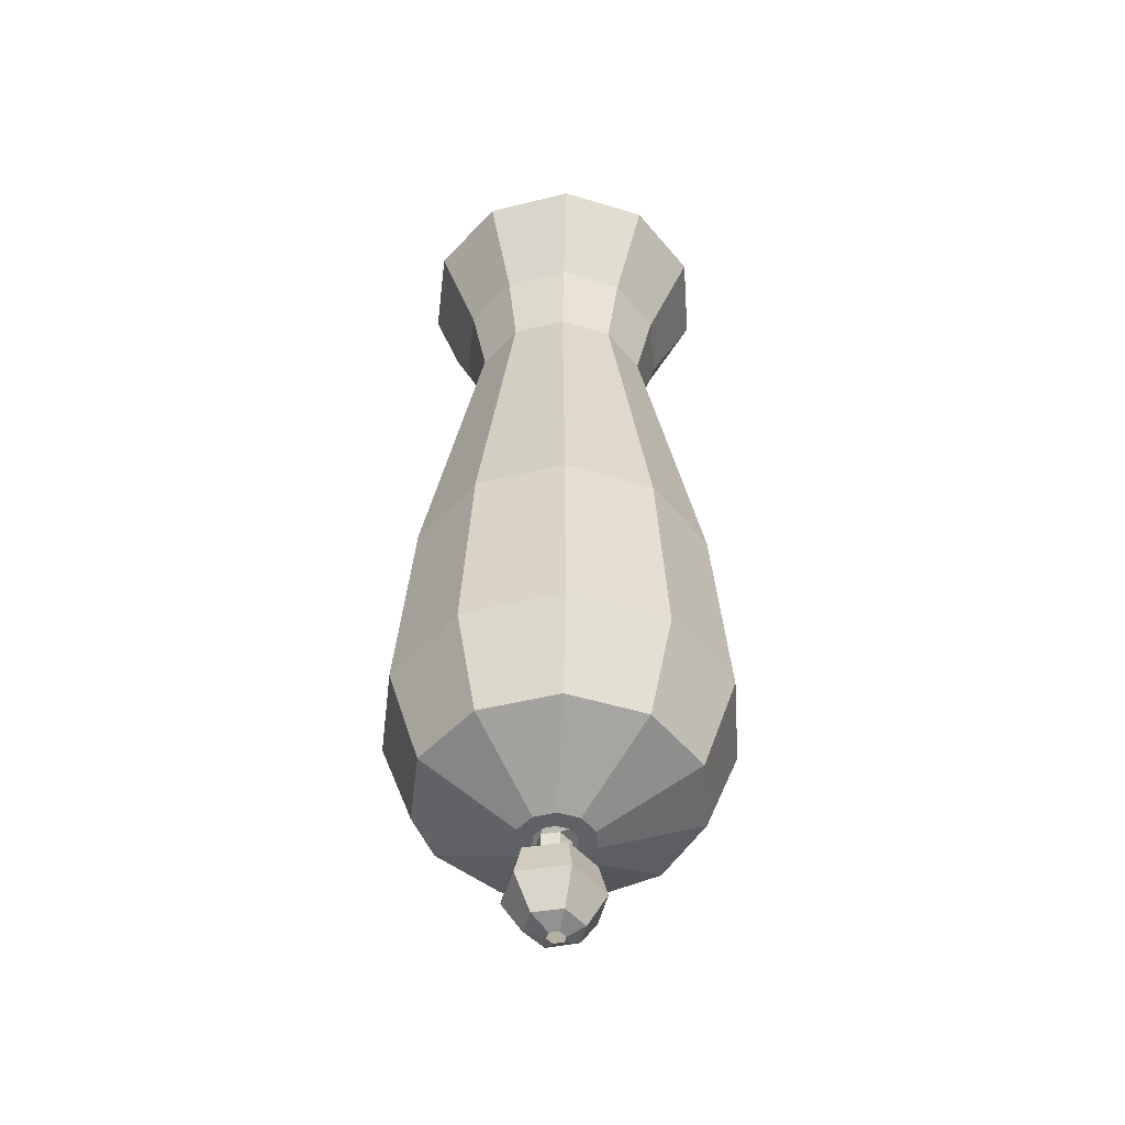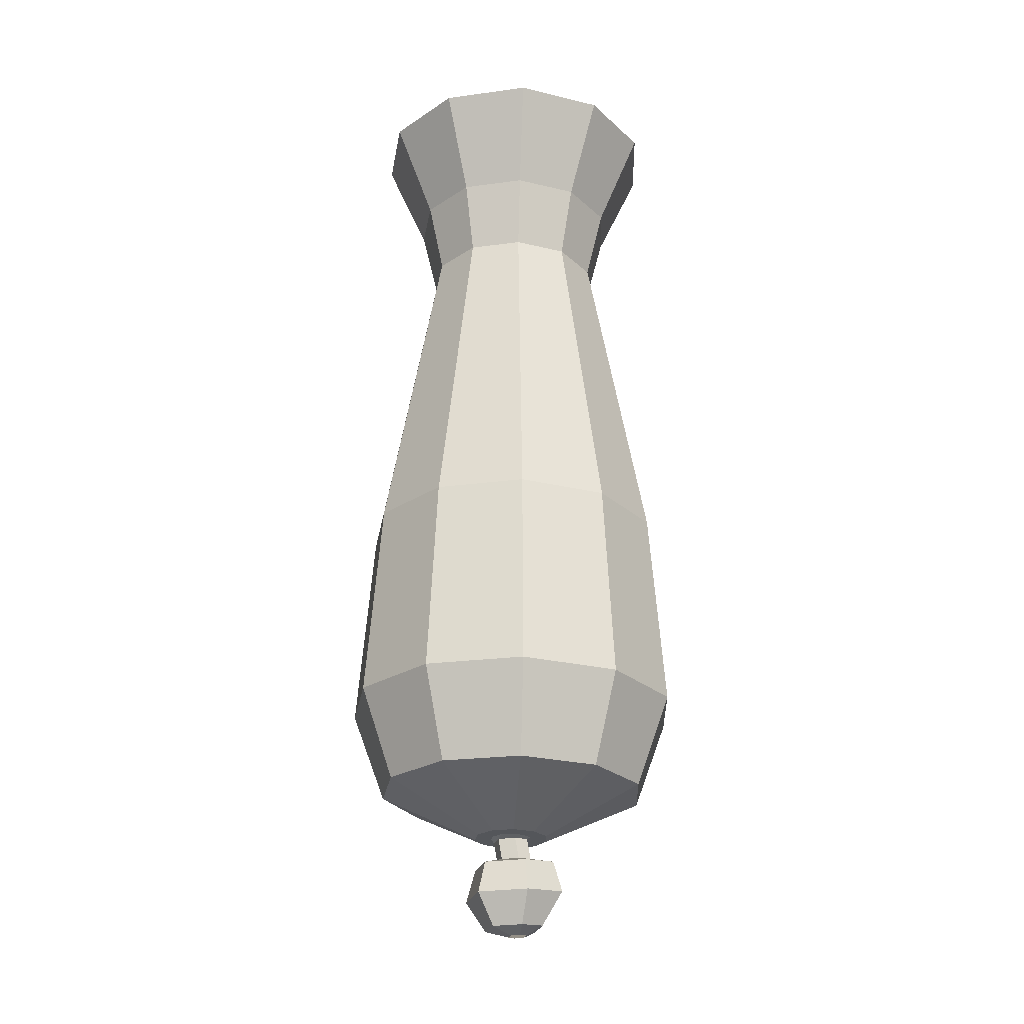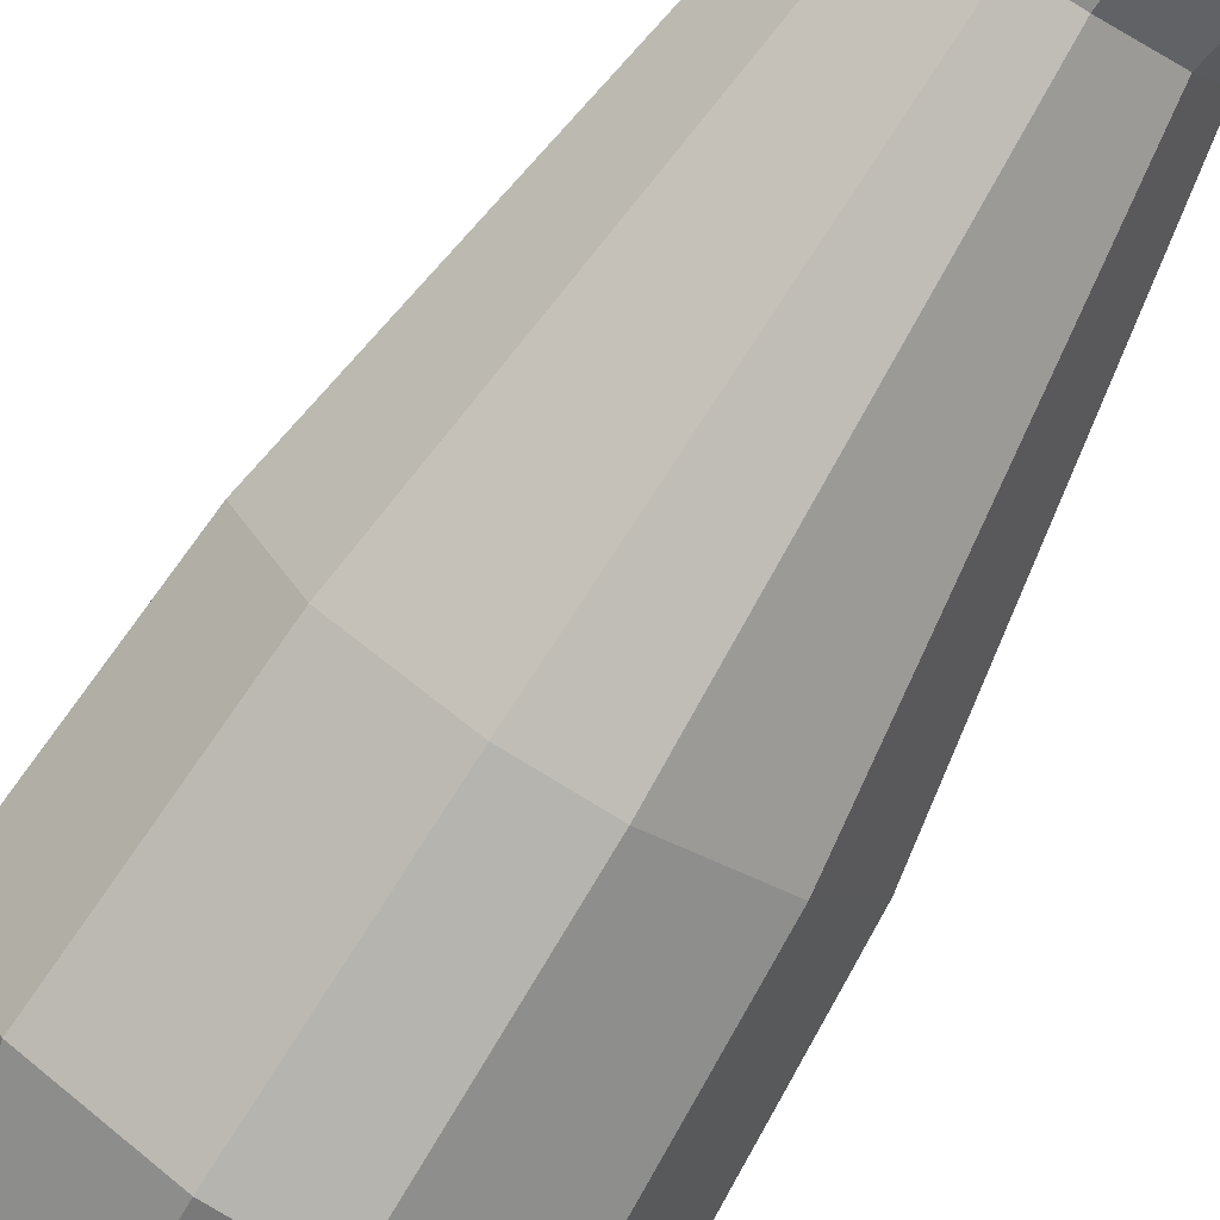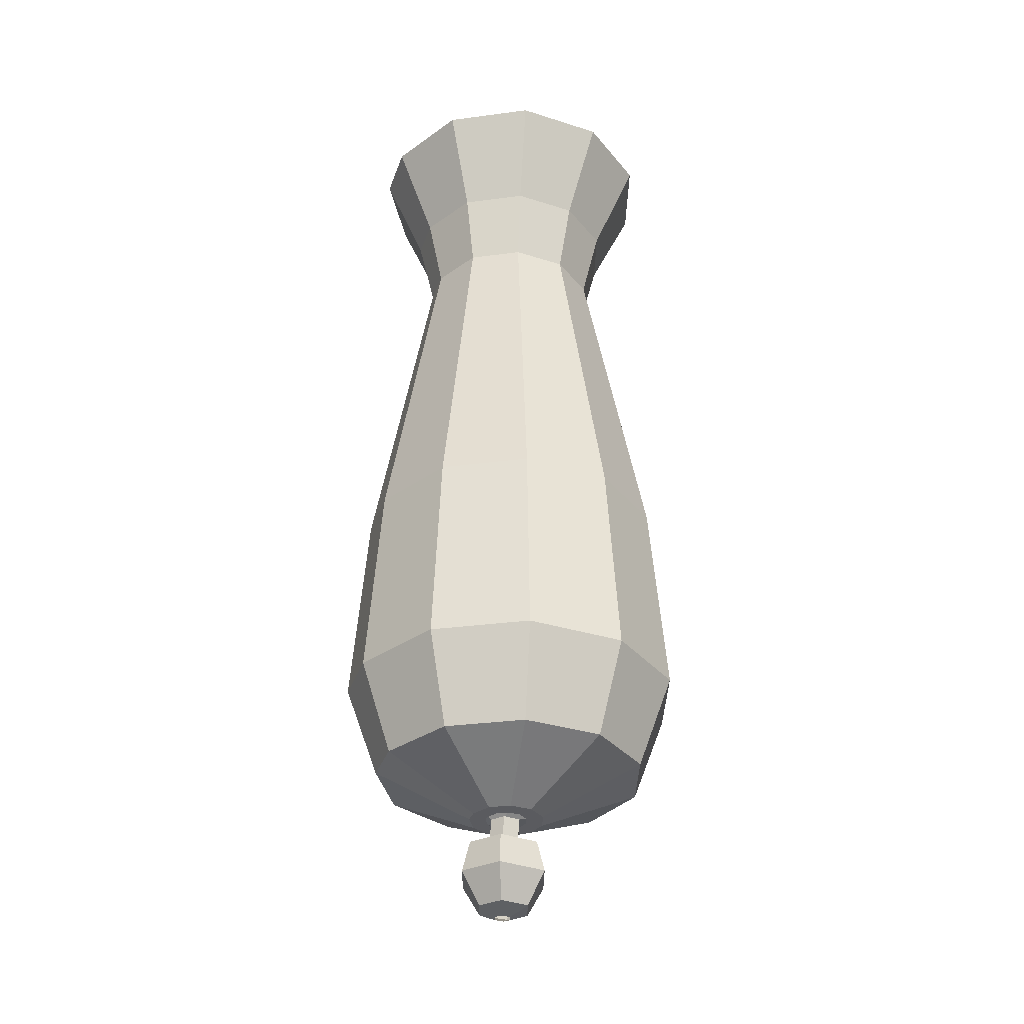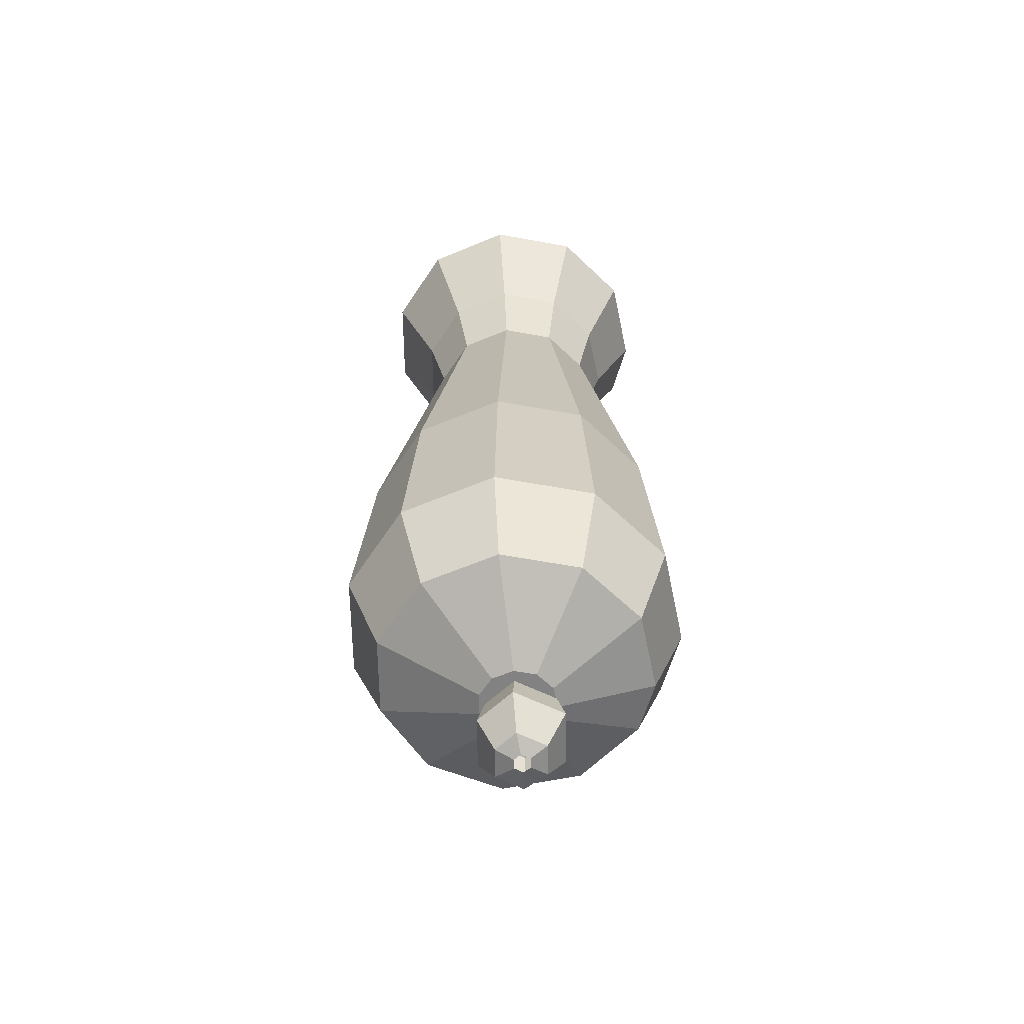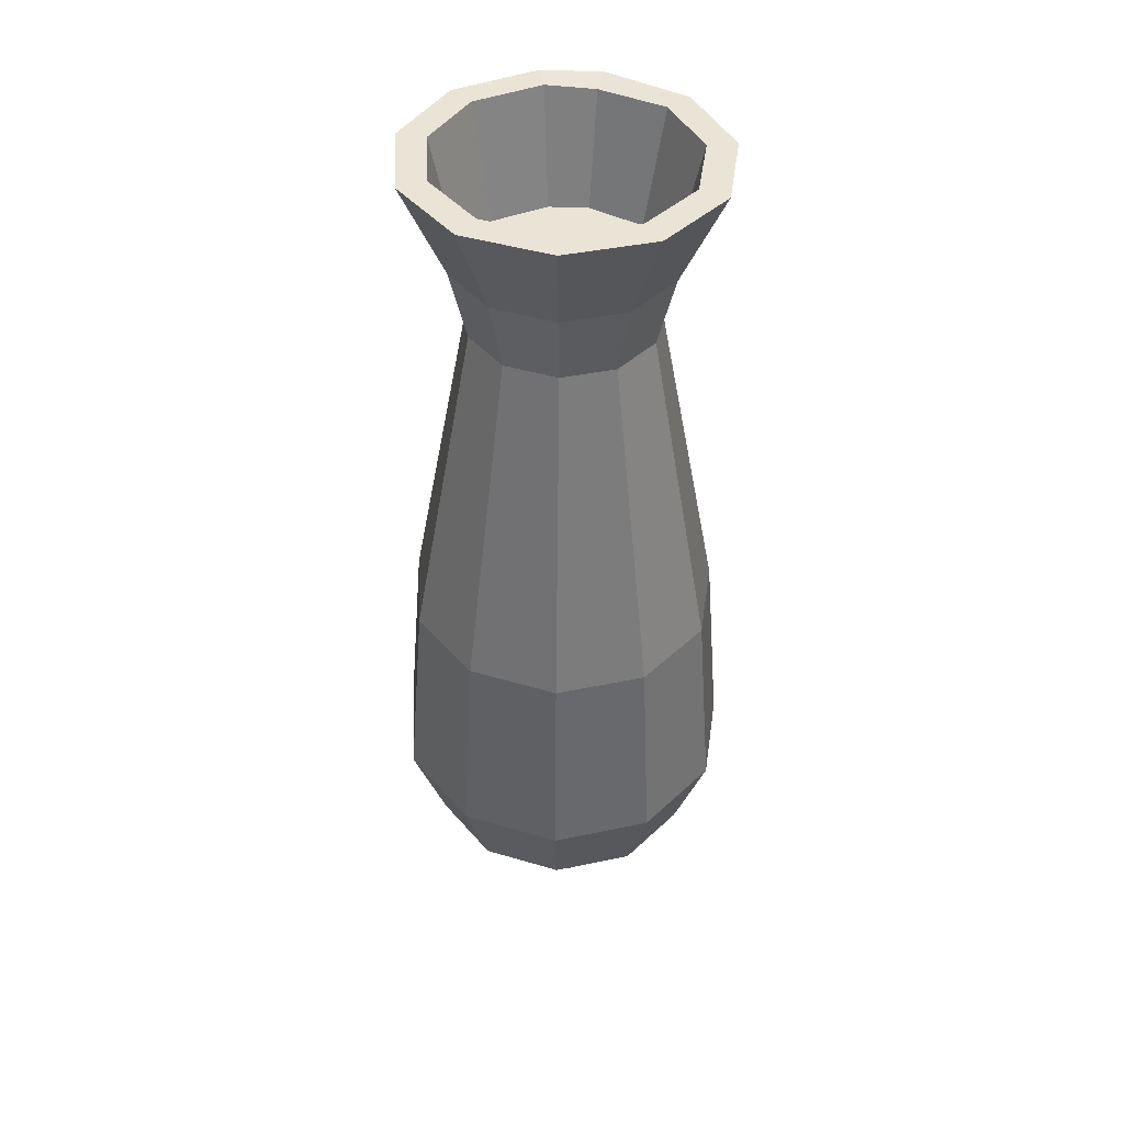
<metadata>
{"format":"obj","ext":"obj","renderer":"f3d","projection":"perspective","resolution":1024,"background":"white","views":[{"elev":-48.9,"azim":111.0,"up":"+Z"},{"elev":-25.4,"azim":176.1,"up":"+Z"},{"elev":-76.2,"azim":-32.2,"up":"+Y"},{"elev":-32.7,"azim":72.2,"up":"+Z"},{"elev":-61.2,"azim":-106.4,"up":"+Z"},{"elev":42.0,"azim":-177.7,"up":"+Z"}]}
</metadata>
<code>
o Cylinder
v -0.03617 0.4503 -0.2067
v -0.03558 0.4716 0.6132
v -0.1373 0.5047 -0.2079
v -0.1265 0.5204 0.6122
v -0.1912 0.606 -0.2089
v -0.1749 0.6115 0.6113
v -0.1797 0.7202 -0.2094
v -0.1646 0.7142 0.6108
v -0.1067 0.8088 -0.2093
v -0.09893 0.7938 0.6109
v 0.003265 0.8419 -0.2086
v -0.00014 0.8235 0.6116
v 0.113 0.8083 -0.2075
v 0.09852 0.7933 0.6126
v 0.1857 0.7195 -0.2064
v 0.1638 0.7135 0.6135
v 0.1967 0.6052 -0.2057
v 0.1737 0.6108 0.6142
v 0.1423 0.5041 -0.2056
v 0.1248 0.5199 0.6143
v 0.04098 0.4502 -0.2061
v 0.03375 0.4715 0.6138
v -0.03617 0.4503 -0.2067
v -0.1373 0.5047 -0.2079
v -0.1912 0.606 -0.2089
v -0.1797 0.7202 -0.2094
v -0.1067 0.8088 -0.2093
v 0.003265 0.8419 -0.2086
v 0.113 0.8083 -0.2075
v 0.1857 0.7195 -0.2064
v 0.1967 0.6052 -0.2057
v 0.1423 0.5041 -0.2056
v 0.04098 0.4502 -0.2061
v -0.02849 0.4873 -0.3115
v -0.1097 0.531 -0.3124
v -0.153 0.6123 -0.3132
v -0.1437 0.704 -0.3137
v -0.08508 0.7752 -0.3136
v 0.003177 0.8017 -0.313
v 0.09132 0.7748 -0.3121
v 0.1496 0.7034 -0.3112
v 0.1585 0.6117 -0.3107
v 0.1148 0.5305 -0.3106
v 0.03346 0.4872 -0.311
v -0.005434 0.596 -0.365
v -0.02797 0.6081 -0.3652
v -0.03998 0.6307 -0.3654
v -0.03742 0.6561 -0.3656
v -0.02114 0.6759 -0.3655
v 0.003354 0.6832 -0.3654
v 0.02782 0.6758 -0.3651
v 0.04401 0.6559 -0.3649
v 0.04646 0.6305 -0.3647
v 0.03435 0.6079 -0.3647
v 0.01176 0.5959 -0.3648
v -0.02902 0.5032 0.6098
v -0.1029 0.5429 0.6123
v -0.1422 0.6169 0.6116
v -0.1338 0.7003 0.6112
v -0.0805 0.765 0.6112
v -0.000215 0.7892 0.6118
v 0.07996 0.7647 0.6126
v 0.133 0.6998 0.6134
v 0.141 0.6163 0.6139
v 0.1014 0.5424 0.614
v 0.02733 0.5031 0.6136
v -0.02222 0.5309 0.4813
v -0.08085 0.5624 0.4807
v -0.1121 0.6211 0.4801
v -0.1054 0.6874 0.4798
v -0.06309 0.7387 0.4798
v 0.000641 0.7579 0.4803
v 0.06429 0.7384 0.4809
v 0.1064 0.6869 0.4815
v 0.1128 0.6206 0.482
v 0.08127 0.562 0.482
v 0.02251 0.5308 0.4817
v -0.001543 0.6147 -0.365
v -0.01399 0.6214 -0.3652
v -0.02062 0.6339 -0.3653
v -0.0192 0.6479 -0.3654
v -0.01022 0.6588 -0.3653
v 0.00331 0.6629 -0.3653
v 0.01682 0.6588 -0.3651
v 0.02576 0.6478 -0.365
v 0.02711 0.6338 -0.3649
v 0.02042 0.6213 -0.3649
v 0.007951 0.6147 -0.365
v -0.01181 0.6254 -0.3673
v -0.01529 0.6465 -0.3669
v -0.00041 0.6559 -0.3683
v 0.01922 0.6499 -0.3684
v 0.02327 0.63 -0.3684
v 0.008332 0.619 -0.3681
v -0.01596 0.6246 -0.3913
v -0.01945 0.6457 -0.3909
v -0.004561 0.6552 -0.3923
v 0.01507 0.6491 -0.3924
v 0.01912 0.6293 -0.3925
v 0.004181 0.6183 -0.3921
v -0.01596 0.6246 -0.3913
v -0.01945 0.6457 -0.3909
v -0.004561 0.6552 -0.3923
v 0.01507 0.6491 -0.3924
v 0.01912 0.6293 -0.3925
v 0.004181 0.6183 -0.3921
v -0.0372 0.6078 -0.3976
v -0.04541 0.6575 -0.3968
v -0.01038 0.6797 -0.4
v 0.03583 0.6655 -0.4003
v 0.04536 0.6187 -0.4004
v 0.0102 0.5929 -0.3996
v -0.04542 0.6013 -0.4342
v -0.05546 0.6621 -0.4332
v -0.01263 0.6892 -0.437
v 0.04386 0.6718 -0.4374
v 0.05552 0.6147 -0.4376
v 0.01253 0.5831 -0.4367
v -0.02678 0.6161 -0.4721
v -0.03267 0.6517 -0.4715
v -0.007523 0.6677 -0.4738
v 0.02564 0.6575 -0.474
v 0.03249 0.6239 -0.4741
v 0.007247 0.6054 -0.4735
v -0.01246 0.6303 -0.4812
v -0.01432 0.6416 -0.481
v -0.0064 0.6466 -0.4817
v 0.00404 0.6434 -0.4818
v 0.006195 0.6328 -0.4818
v -0.001751 0.627 -0.4816
v 0.061 0.7316 0.415
v 0.113 0.8083 -0.2075
v 0.001427 0.7498 0.4144
v 0.003265 0.8419 -0.2086
v 0.1004 0.6833 0.4156
v 0.1857 0.7195 -0.2064
v 0.1677 0.7124 0.02792
v 0.1857 0.7195 -0.2064
v 0.1184 0.6922 0.5001
v 0.1857 0.7195 -0.2064
v 0.1019 0.7929 0.02693
v 0.113 0.8083 -0.2075
v 0.0715 0.7496 0.4994
v 0.002407 0.8233 0.02594
v 0.003265 0.8419 -0.2086
v 0.000657 0.7713 0.4987
v -0.05822 0.7318 0.414
v -0.1067 0.8088 -0.2093
v -0.09721 0.7934 0.02529
v -0.1067 0.8088 -0.2093
v -0.07028 0.7499 0.4982
v -0.1067 0.8088 -0.2093
v -0.09784 0.6838 0.414
v -0.1797 0.7202 -0.2094
v -0.1634 0.7131 0.02518
v -0.1797 0.7202 -0.2094
v -0.1174 0.6927 0.4981
v -0.1797 0.7202 -0.2094
v -0.1041 0.6218 0.4143
v -0.1912 0.606 -0.2089
v -0.1738 0.6096 0.02567
v -0.1912 0.606 -0.2089
v -0.1248 0.619 0.4985
v -0.1912 0.606 -0.2089
v -0.07484 0.5668 0.4148
v -0.1373 0.5047 -0.2079
v -0.125 0.5177 0.02658
v -0.1373 0.5047 -0.2079
v -0.09005 0.5536 0.4991
v -0.1373 0.5047 -0.2079
v -0.01997 0.5373 0.4154
v -0.03617 0.4503 -0.2067
v -0.02479 0.5186 0.4999
v -0.03617 0.4503 -0.2067
v -0.03333 0.4685 0.02761
v -0.03617 0.4503 -0.2067
v 0.02189 0.5372 0.4158
v 0.04098 0.4502 -0.2061
v 0.03658 0.4683 0.02819
v 0.04098 0.4502 -0.2061
v 0.02499 0.5185 0.5003
v 0.04098 0.4502 -0.2061
v 0.07689 0.5665 0.4161
v 0.1423 0.5041 -0.2056
v 0.1284 0.5172 0.02868
v 0.1423 0.5041 -0.2056
v 0.09041 0.5532 0.5006
v 0.1423 0.5041 -0.2056
v 0.1064 0.6213 0.416
v 0.1967 0.6052 -0.2057
v 0.1777 0.6088 0.02858
v 0.1967 0.6052 -0.2057
v 0.1255 0.6185 0.5006
v 0.1967 0.6052 -0.2057
f 169 173 2 4
f 163 169 4 6
f 151 157 8 10
f 146 151 10 12
f 143 146 12 14
f 139 143 14 16
f 193 139 16 18
f 187 193 18 20
f 1 3 170 166 168 24 23 176 172 174
f 181 187 20 22
f 10 8 59 60
f 173 181 22 2
f 157 163 6 8
f 27 28 39 38
f 19 21 182 178 180 33 32 188 184 186
f 17 19 186 184 188 32 31 194 190 192
f 21 1 174 172 176 23 33 180 178 182
f 15 17 192 190 194 31 30 140 136 138
f 13 15 138 136 140 30 29 132 142
f 11 13 142 132 29 28 134 145
f 3 5 164 160 162 25 24 168 166 170
f 9 11 145 134 28 27 152 148 150
f 7 9 150 148 152 27 26 158 154 156
f 5 7 156 154 158 26 25 162 160 164
f 40 41 52 51
f 25 26 37 36
f 23 24 35 34
f 31 32 43 42
f 28 29 40 39
f 24 25 36 35
f 32 33 44 43
f 29 30 41 40
f 26 27 38 37
f 33 23 34 44
f 30 31 42 41
f 47 48 81 80
f 37 38 49 48
f 44 34 45 55
f 41 42 53 52
f 38 39 50 49
f 36 37 48 47
f 34 35 46 45
f 42 43 54 53
f 39 40 51 50
f 35 36 47 46
f 43 44 55 54
f 63 62 73 74
f 22 20 65 66
f 20 18 64 65
f 8 6 58 59
f 16 14 62 63
f 18 16 63 64
f 4 2 56 57
f 14 12 61 62
f 6 4 57 58
f 2 22 66 56
f 12 10 60 61
f 67 77 76 75 74 73 72 71 70 69 68
f 60 59 70 71
f 56 66 77 67
f 64 63 74 75
f 61 60 71 72
f 59 58 69 70
f 57 56 67 68
f 65 64 75 76
f 62 61 72 73
f 58 57 68 69
f 66 65 76 77
f 85 86 93 92 84
f 45 46 79 78
f 53 54 87 86
f 50 51 84 83
f 46 47 80 79
f 54 55 88 87
f 51 52 85 84
f 48 49 82 81
f 55 45 78 88
f 52 53 86 85
f 49 50 83 82
f 79 80 81 90 89
f 81 82 83 84 92 91 90
f 79 89 94 88 78
f 89 90 96 95
f 86 87 88 94 93
f 95 96 102 101
f 92 93 99 98
f 91 92 98 97
f 90 91 97 96
f 93 94 100 99
f 94 89 95 100
f 97 98 104 103
f 99 100 106 105
f 98 99 105 104
f 96 97 103 102
f 100 95 101 106
f 103 104 110 109
f 105 106 112 111
f 104 105 111 110
f 102 103 109 108
f 106 101 107 112
f 101 102 108 107
f 108 109 115 114
f 112 107 113 118
f 107 108 114 113
f 109 110 116 115
f 111 112 118 117
f 110 111 117 116
f 115 116 122 121
f 117 118 124 123
f 116 117 123 122
f 114 115 121 120
f 118 113 119 124
f 113 114 120 119
f 120 121 127 126
f 124 119 125 130
f 119 120 126 125
f 121 122 128 127
f 123 124 130 129
f 122 123 129 128
f 133 147 151 146
f 131 133 146 143
f 135 131 143 139
f 189 135 139 193
f 183 189 193 187
f 177 183 187 181
f 171 177 181 173
f 165 171 173 169
f 159 165 169 163
f 153 159 163 157
f 147 153 157 151
f 185 183 177 179
f 191 189 183 185
f 137 135 189 191
f 141 131 135 137
f 144 133 131 141
f 149 147 133 144
f 155 153 147 149
f 161 159 153 155
f 167 165 159 161
f 175 171 165 167
f 175 179 177 171
f 9 149 144 11
f 11 144 141 13
f 13 141 137 15
f 15 137 191 17
f 17 191 185 19
f 19 185 179 21
f 1 21 179 175
f 1 175 167 3
f 3 167 161 5
f 5 161 155 7
f 7 155 149 9

</code>
